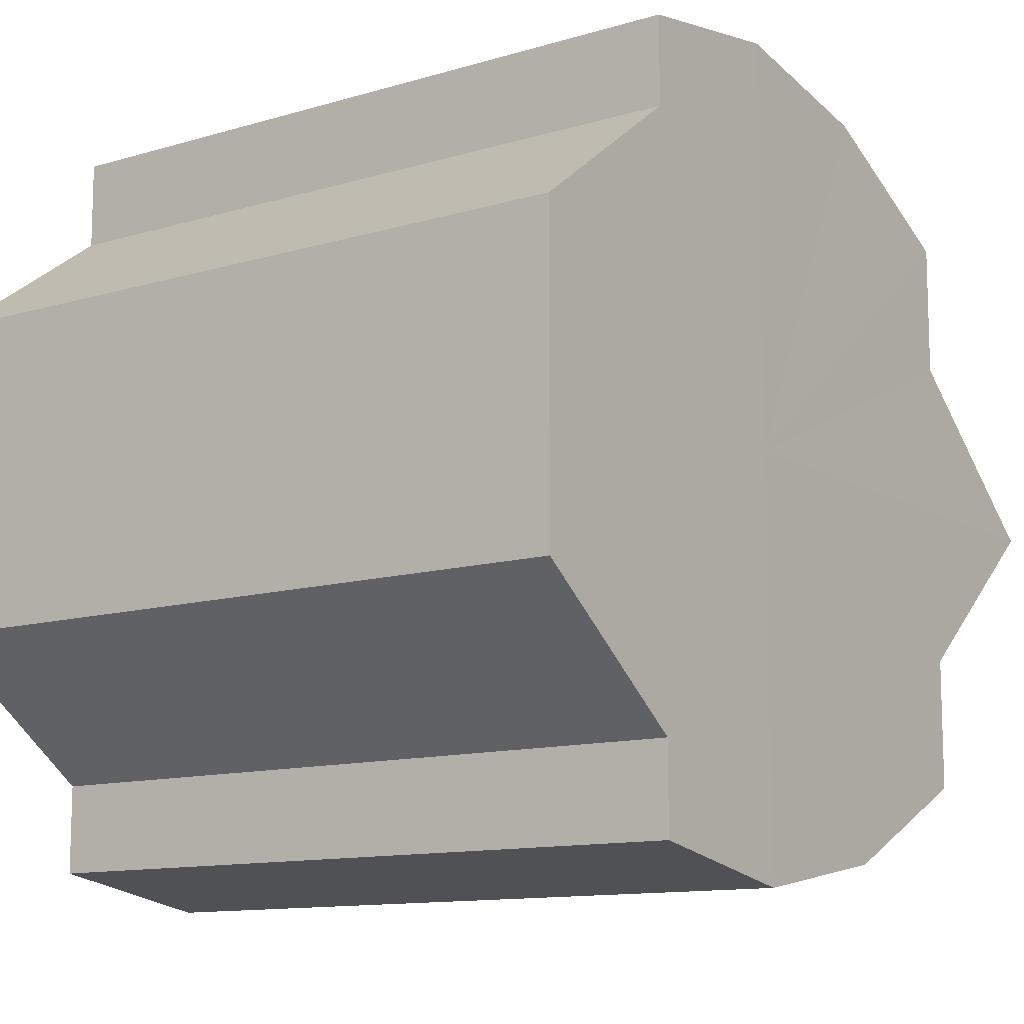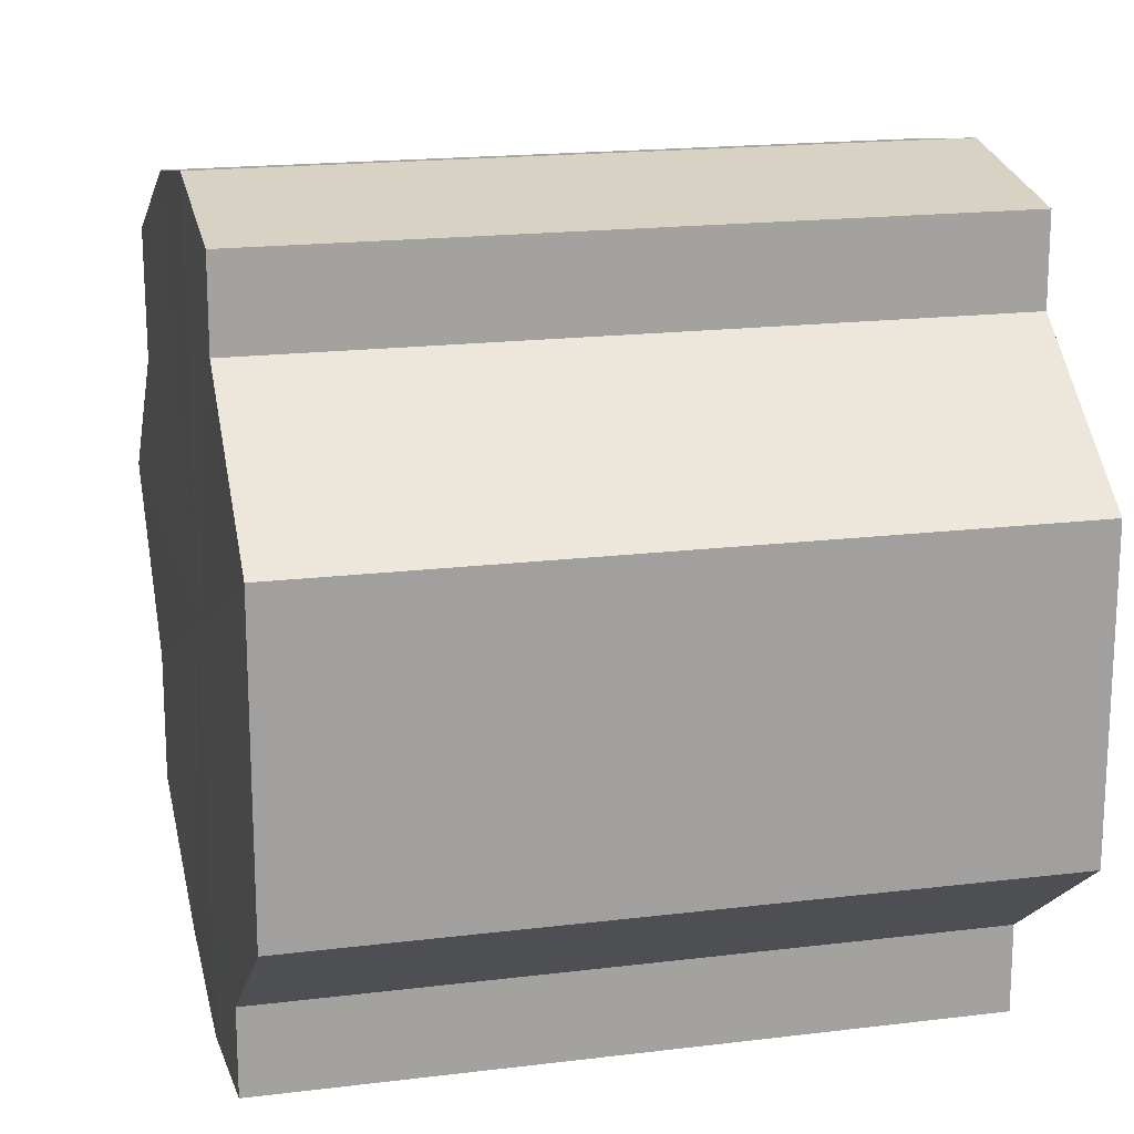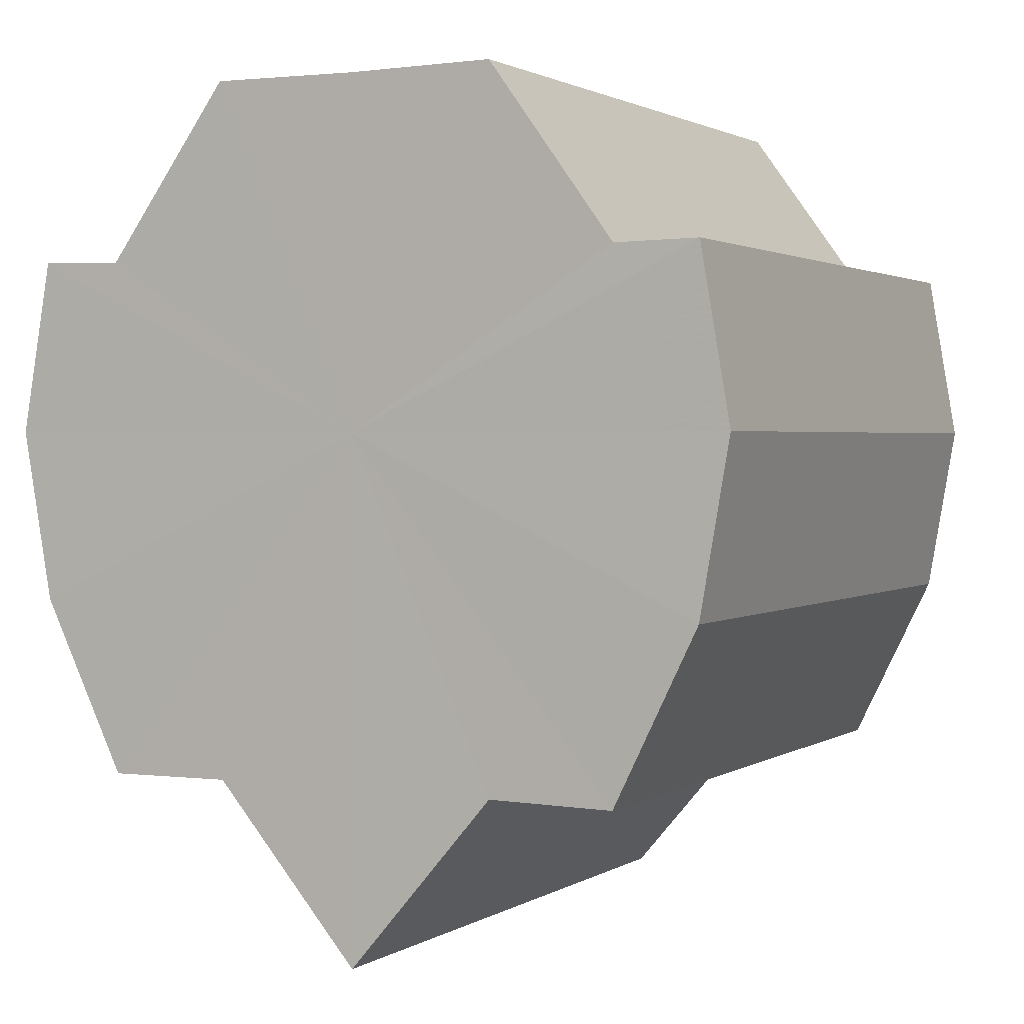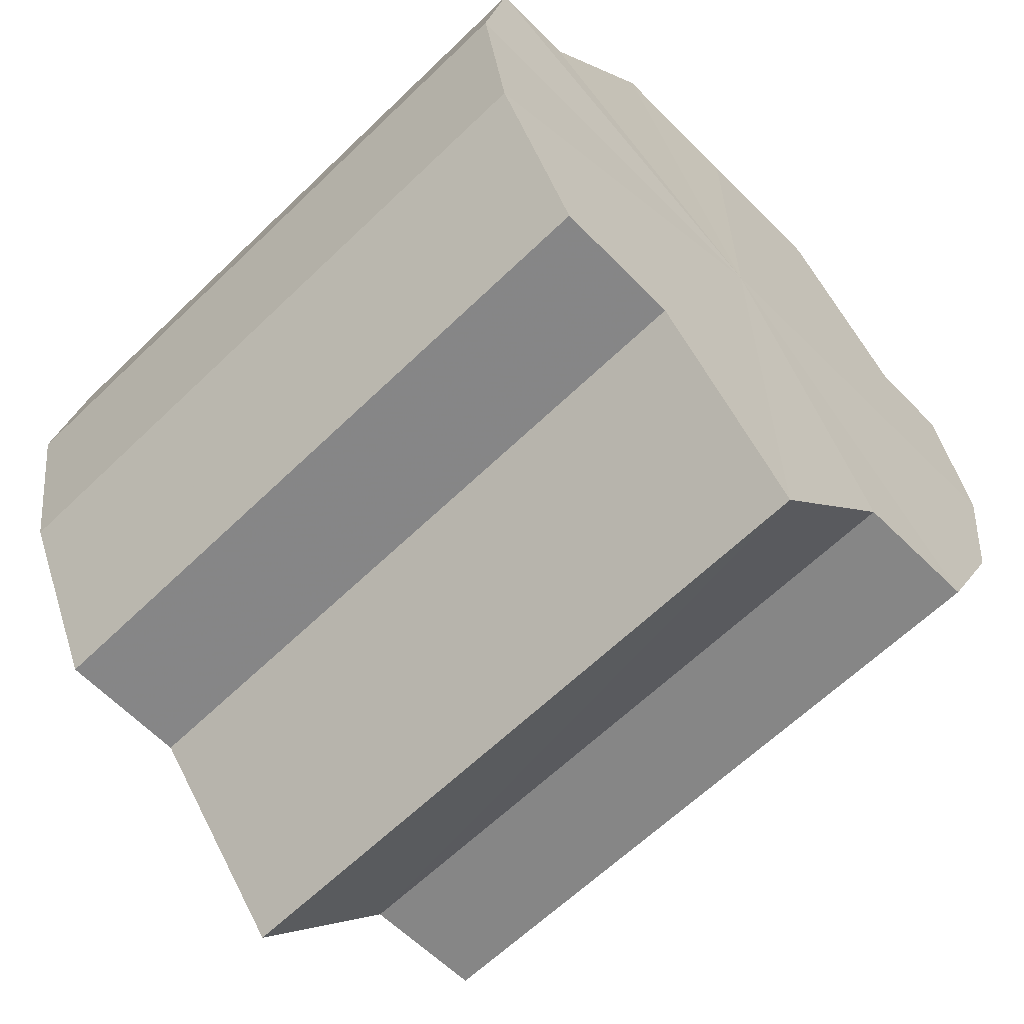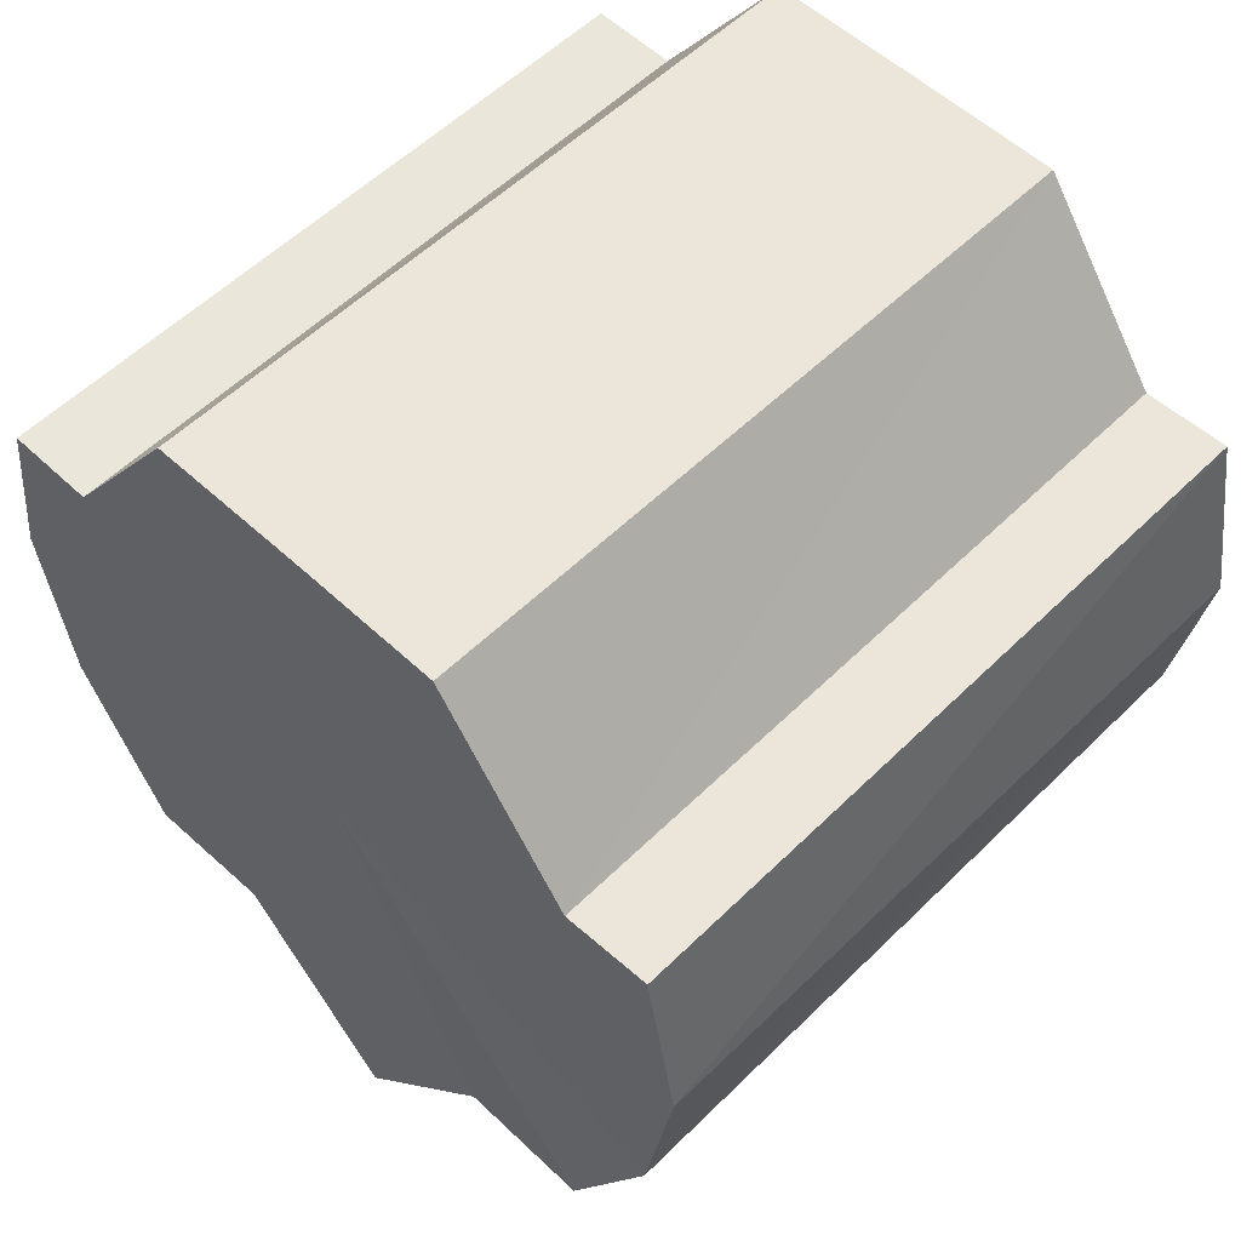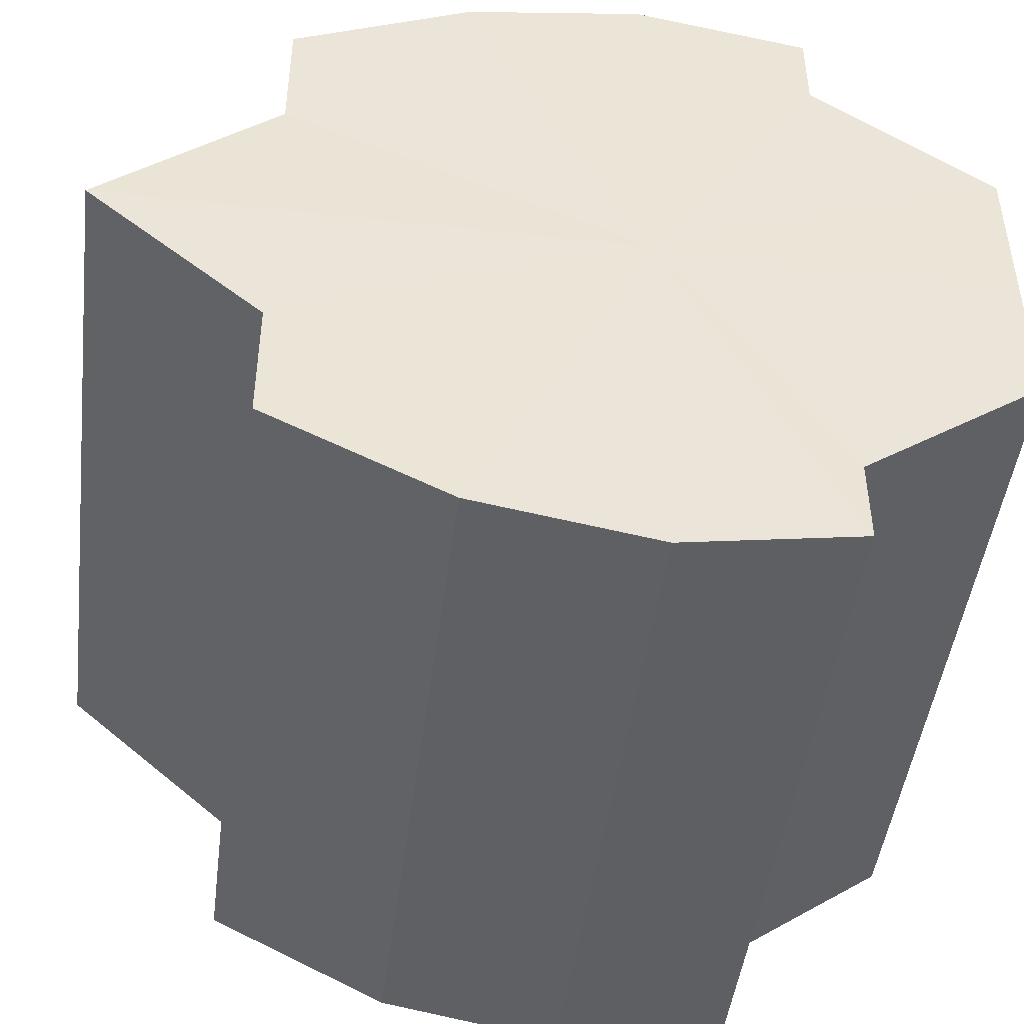
<metadata>
{"format":"obj","ext":"obj","renderer":"f3d","projection":"perspective","resolution":1024,"background":"white","views":[{"elev":-11.8,"azim":-144.5,"up":"+Z"},{"elev":18.1,"azim":166.6,"up":"+Z"},{"elev":1.7,"azim":-63.1,"up":"+Y"},{"elev":-62.1,"azim":44.5,"up":"+Y"},{"elev":55.8,"azim":-45.8,"up":"+Y"},{"elev":-46.7,"azim":82.8,"up":"+Z"}]}
</metadata>
<code>
o 18499
v 2167 1871 7.241
v 2167 1871 7.25
v 2167 1871 7.241
v 2167 1871 7.257
v 2167 1871 7.25
v 2167 1871 7.25
v 2167 1871 7.25
v 2167 1871 7.262
v 2167 1871 7.257
v 2167 1871 7.264
v 2167 1871 7.262
v 2167 1871 7.262
v 2167 1871 7.264
v 2167 1871 7.257
v 2167 1871 7.257
v 2167 1871 7.262
v 2167 1871 7.262
v 2167 1871 7.264
v 2167 1871 7.264
v 2167 1871 7.262
v 2167 1871 7.262
v 2167 1871 7.241
v 2167 1871 7.264
v 2167 1871 7.257
v 2167 1871 7.262
v 2167 1871 7.25
v 2167 1871 7.257
v 2167 1871 7.241
v 2167 1871 7.25
v 2167 1871 7.232
v 2167 1871 7.225
v 2167 1871 7.241
v 2167 1871 7.232
v 2167 1871 7.241
v 2167 1871 7.232
v 2167 1871 7.225
v 2167 1871 7.232
v 2167 1871 7.225
v 2167 1871 7.22
v 2167 1871 7.225
v 2167 1871 7.22
v 2167 1871 7.218
v 2167 1871 7.22
v 2167 1871 7.218
v 2167 1871 7.22
v 2167 1871 7.225
v 2167 1871 7.22
v 2167 1871 7.22
v 2167 1871 7.218
v 2167 1871 7.232
v 2167 1871 7.225
v 2167 1871 7.22
v 2167 1871 7.218
v 2167 1871 7.241
v 2167 1871 7.232
v 2167 1871 7.22
v 2167 1871 7.218
v 2167 1871 7.25
v 2167 1871 7.241
v 2167 1871 7.225
v 2167 1871 7.22
v 2167 1871 7.257
v 2167 1871 7.25
v 2167 1871 7.232
v 2167 1871 7.225
v 2167 1871 7.241
v 2167 1871 7.232
v 2167 1871 7.262
v 2167 1871 7.257
v 2167 1871 7.262
v 2167 1871 7.257
v 2167 1871 7.25
v 2167 1871 7.257
v 2167 1871 7.241
v 2167 1871 7.25
v 2167 1871 7.232
v 2167 1871 7.241
v 2167 1871 7.225
v 2167 1871 7.232
v 2167 1871 7.22
v 2167 1871 7.225
v 2167 1871 7.241
v 2167 1871 7.241
v 2167 1871 7.25
v 2167 1871 7.232
v 2167 1871 7.257
v 2167 1871 7.225
v 2167 1871 7.262
v 2167 1871 7.22
v 2167 1871 7.264
v 2167 1871 7.218
v 2167 1871 7.262
v 2167 1871 7.22
v 2167 1871 7.257
v 2167 1871 7.225
v 2167 1871 7.25
v 2167 1871 7.232
v 2167 1871 7.241
f 1 2 3
f 2 4 5
f 3 6 7
f 4 8 9
f 8 10 11
f 10 12 13
f 7 14 15
f 15 16 17
f 17 18 19
f 19 20 21
f 22 20 23
f 22 24 20
f 22 23 25
f 22 26 24
f 22 25 27
f 22 28 26
f 22 27 29
f 22 30 28
f 22 31 30
f 22 29 32
f 33 32 34
f 22 32 35
f 36 37 33
f 22 35 38
f 39 40 36
f 22 38 41
f 22 41 42
f 22 42 43
f 22 43 31
f 44 45 39
f 46 43 47
f 48 49 44
f 50 51 46
f 52 53 48
f 54 55 50
f 53 56 57
f 58 59 54
f 56 60 61
f 62 63 58
f 60 64 65
f 64 66 67
f 68 69 62
f 70 71 68
f 71 72 73
f 72 74 75
f 74 76 77
f 76 78 79
f 78 80 81
f 82 83 84
f 82 85 83
f 82 84 86
f 82 87 85
f 82 86 88
f 82 89 87
f 82 88 90
f 82 91 89
f 82 90 92
f 82 93 91
f 82 92 94
f 82 95 93
f 82 94 96
f 82 97 95
f 82 96 98
f 82 98 97

</code>
